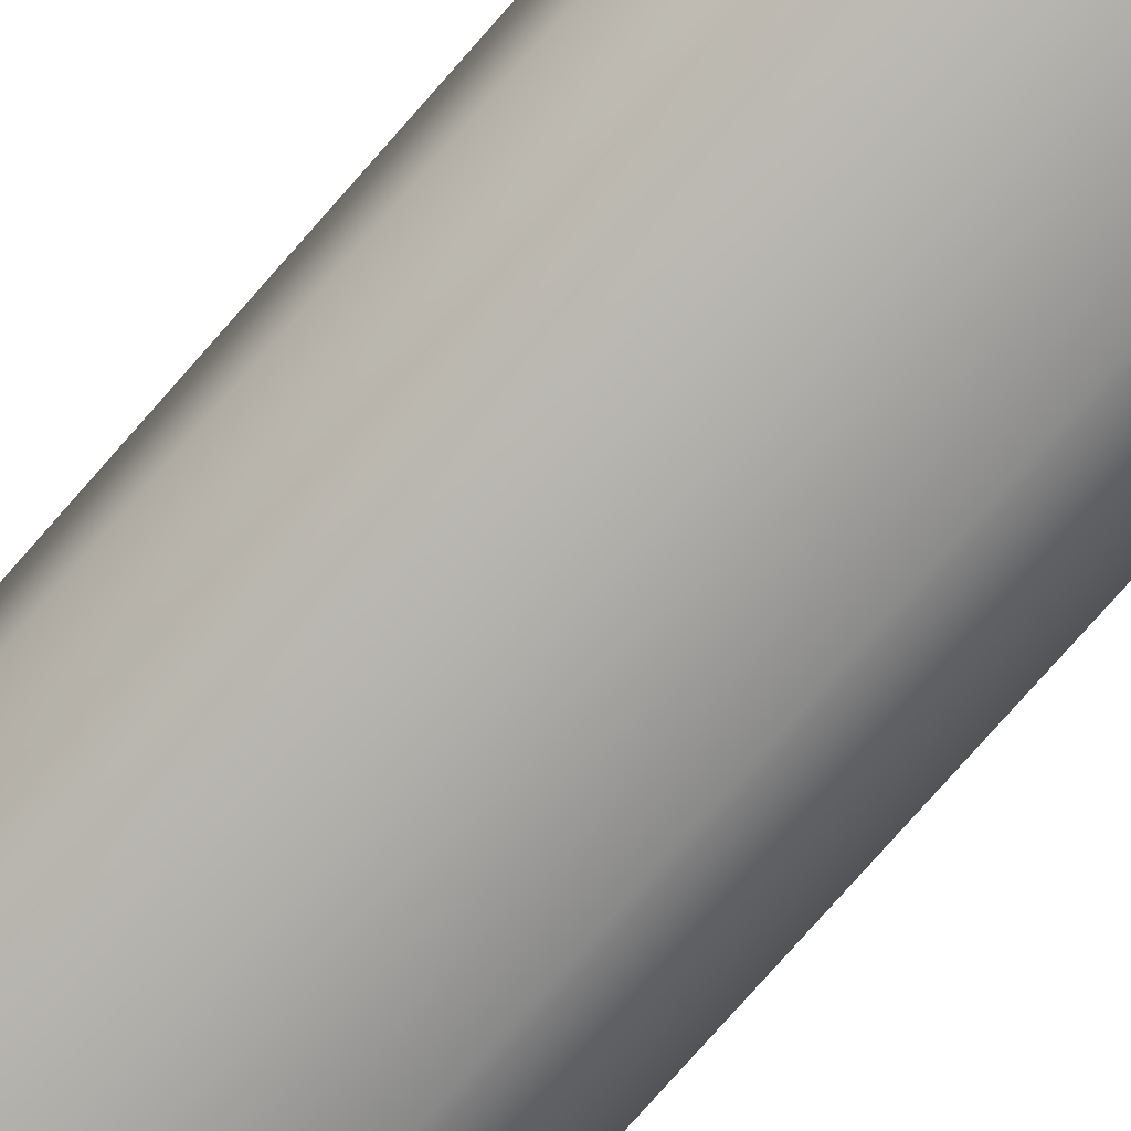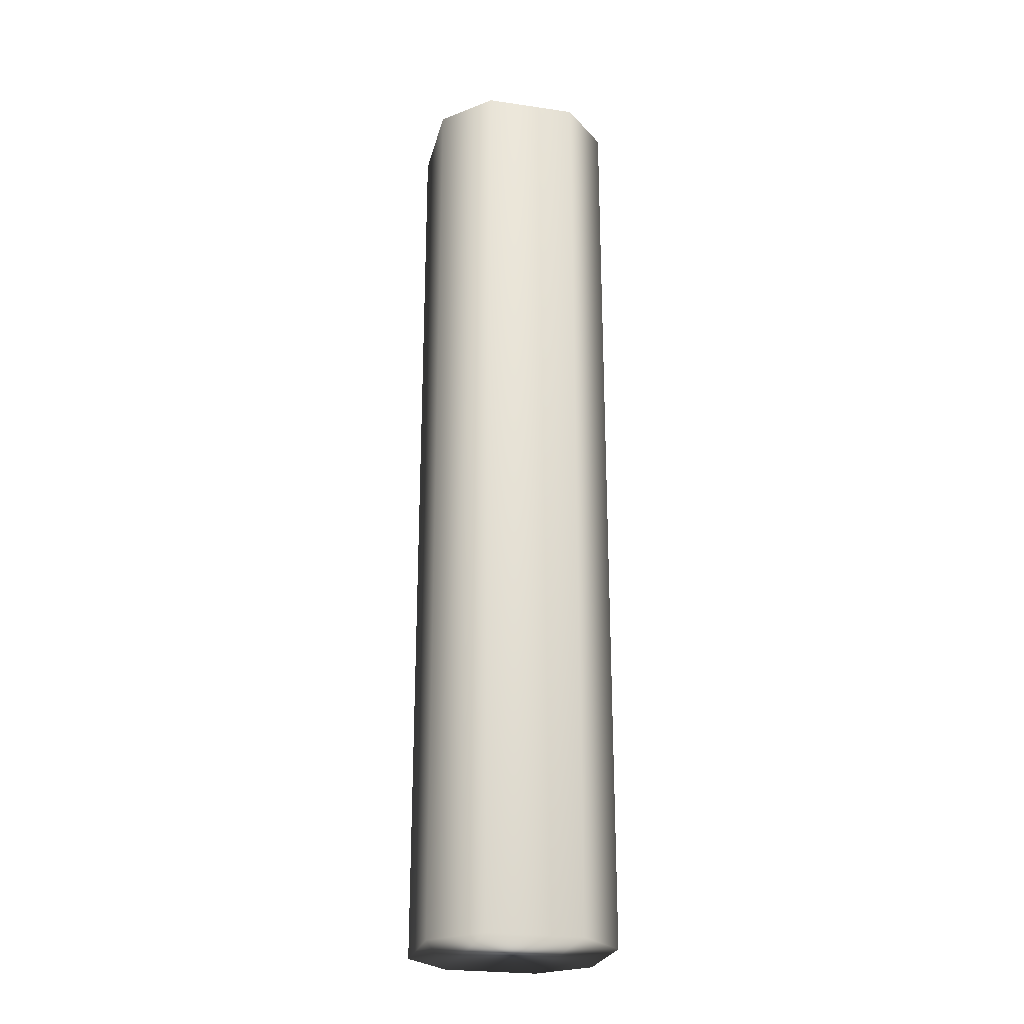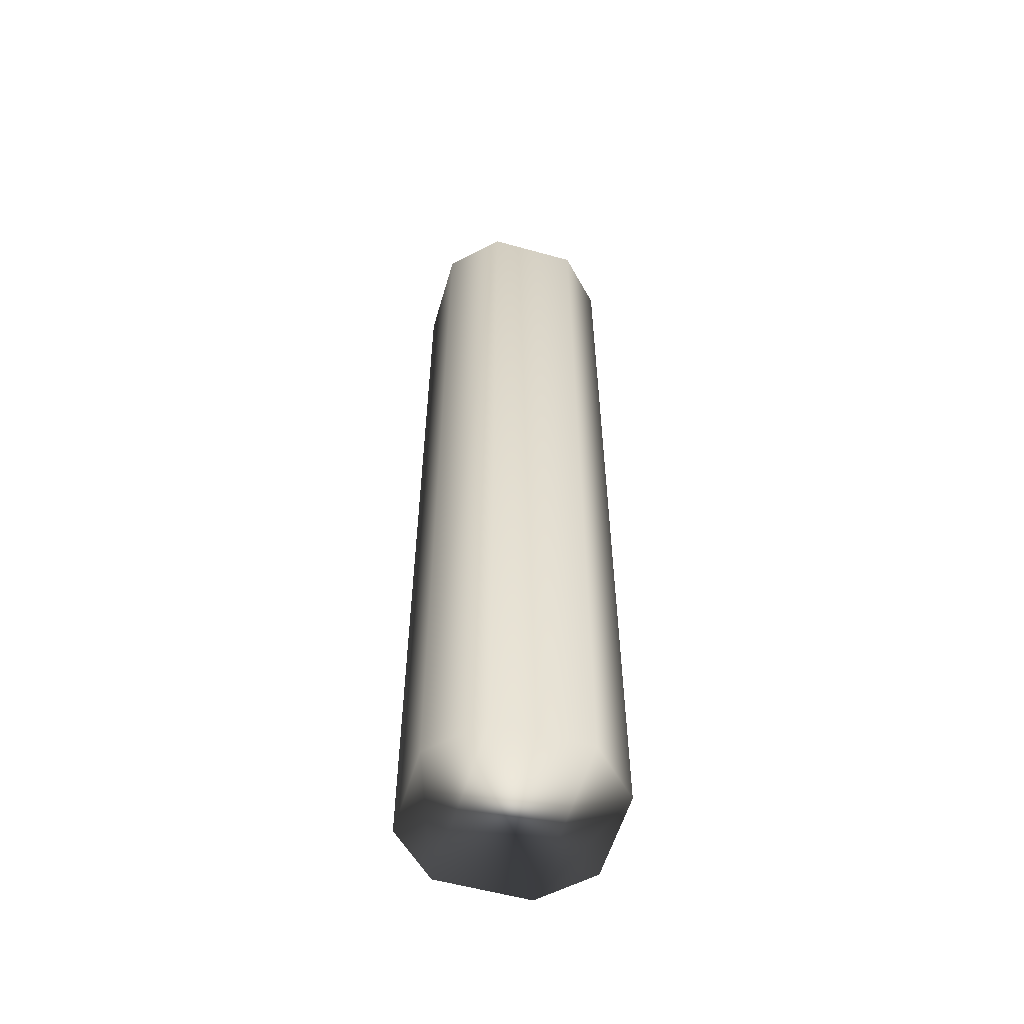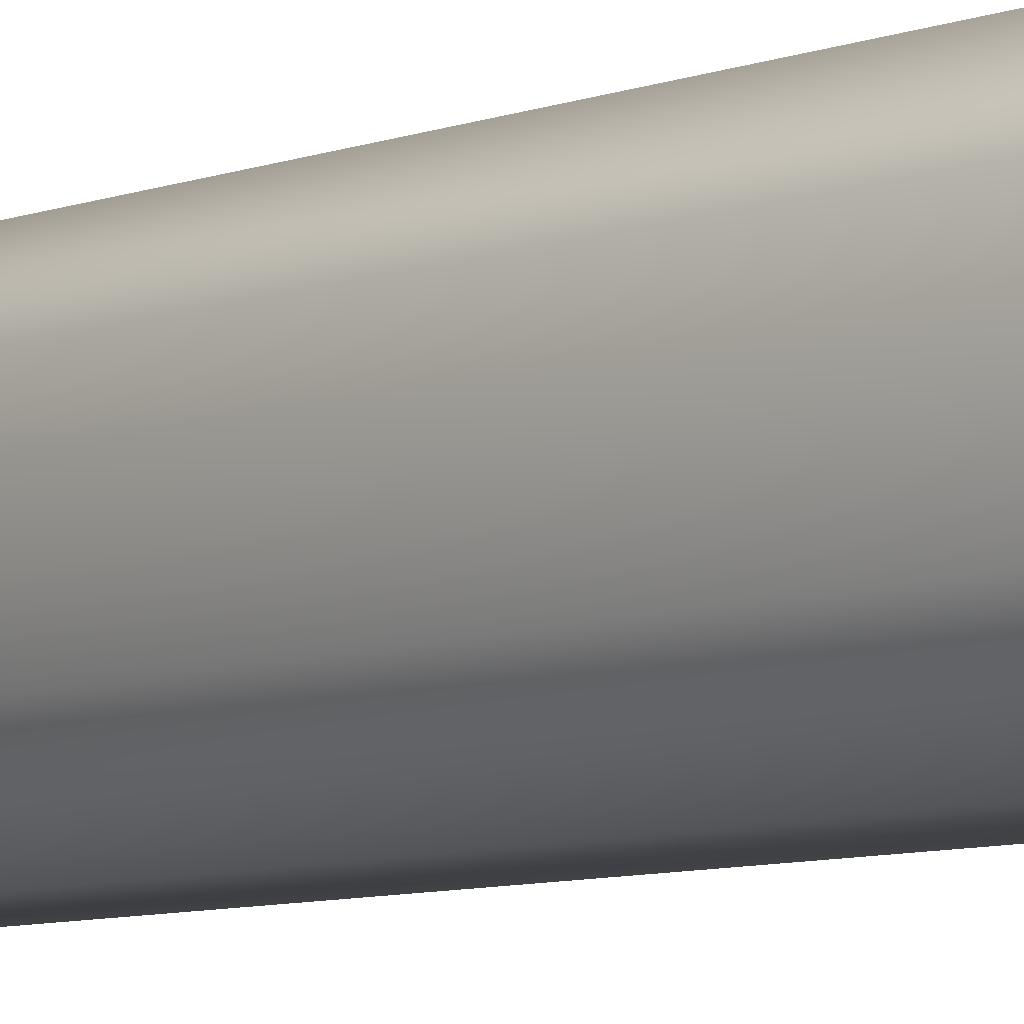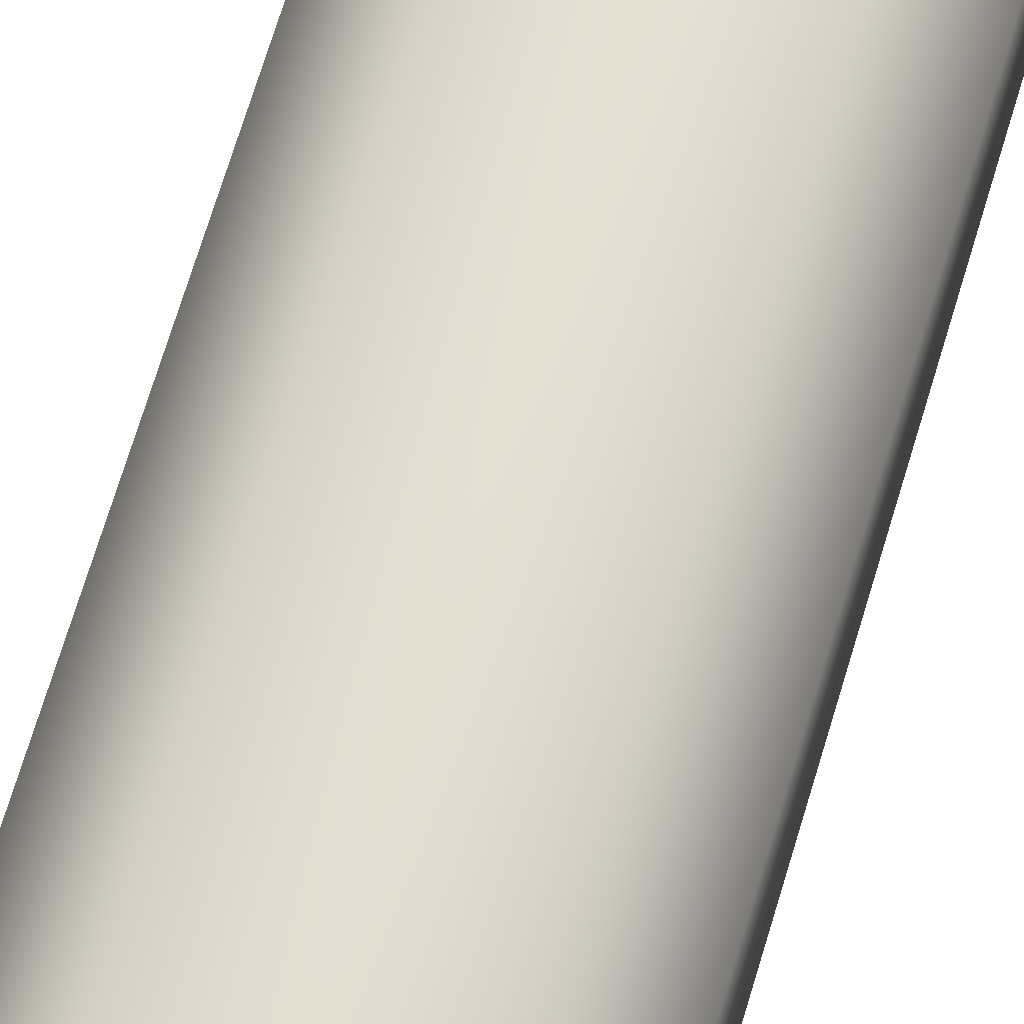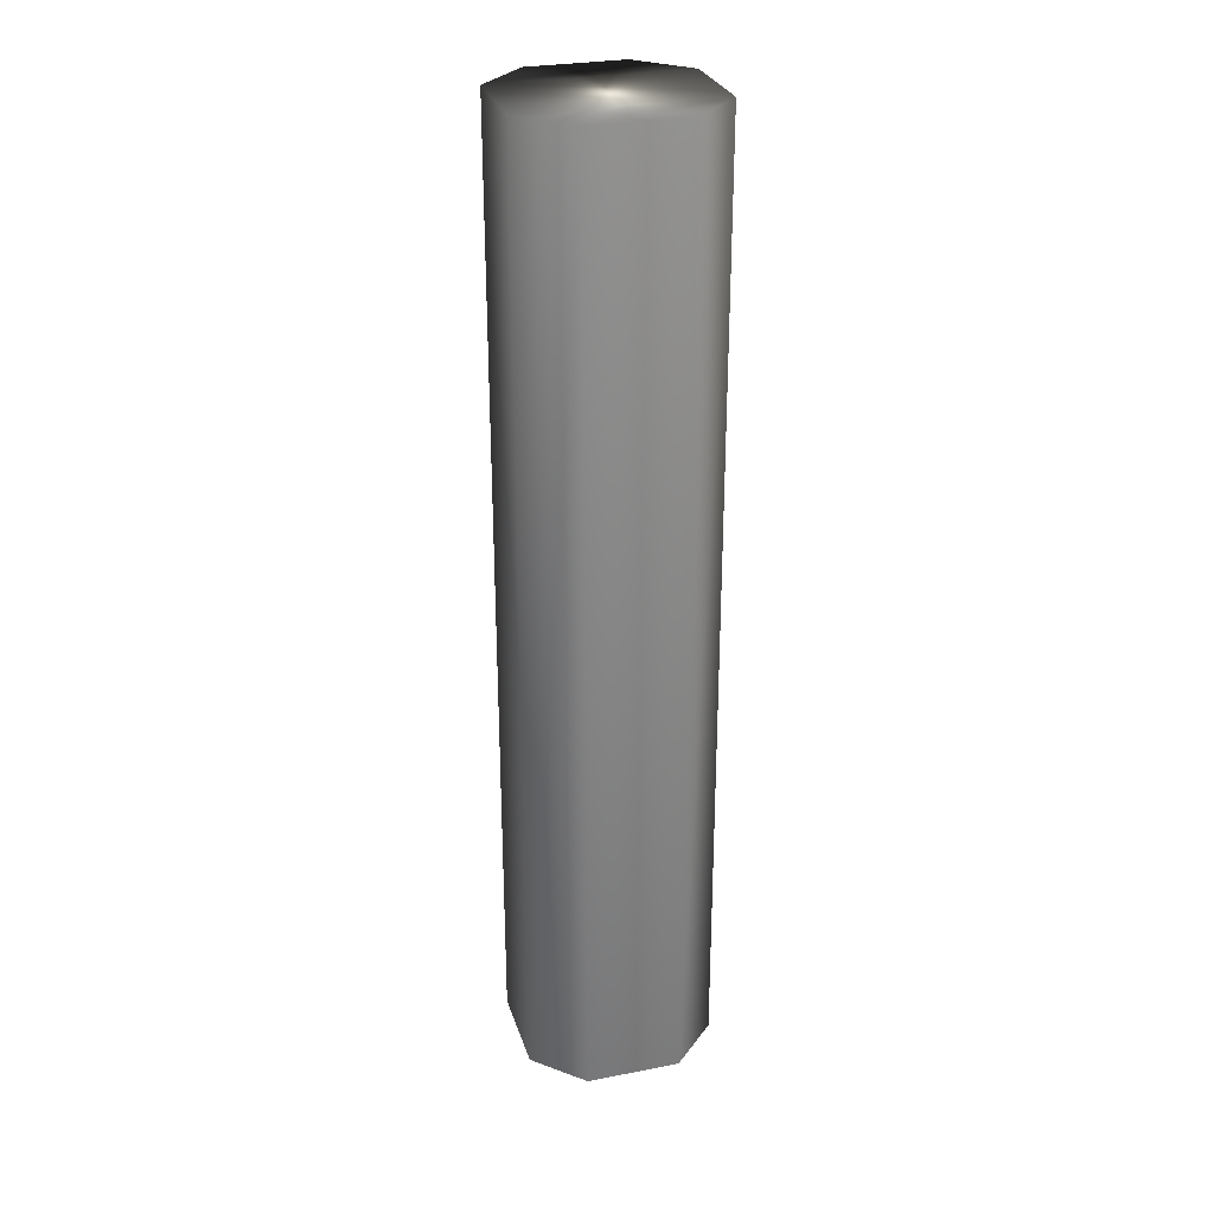
<metadata>
{"format":"obj","ext":"obj","renderer":"f3d","projection":"perspective","resolution":1024,"background":"white","views":[{"elev":-75.4,"azim":-41.1,"up":"+Z"},{"elev":-25.1,"azim":76.7,"up":"+Y"},{"elev":-56.7,"azim":73.8,"up":"+Y"},{"elev":-6.9,"azim":-40.1,"up":"+Z"},{"elev":66.8,"azim":16.4,"up":"+Z"},{"elev":28.6,"azim":163.7,"up":"+Y"}]}
</metadata>
<code>
g default
v 3112 416.1 -7170
v 3117 416.1 -7166
v 3112 507.2 -7170
v 3117 507.2 -7166
v 3130 416.1 -7170
v 3126 416.1 -7166
v 3130 507.2 -7170
v 3126 507.2 -7166
v 3112 507.2 -7179
v 3117 507.2 -7184
v 3112 416.1 -7179
v 3117 416.1 -7184
v 3126 507.2 -7184
v 3130 507.2 -7179
v 3130 416.1 -7179
v 3126 416.1 -7184
g pasted___pCube20 house23
f 4 2 6 8
f 12 10 13 16
f 7 5 15 14
f 9 11 1 3
f 9 14 13 10
f 11 12 16 15
f 1 2 4 3
f 6 5 7 8
f 9 10 12 11
f 13 14 15 16
f 3 4 8 7
f 3 7 14 9
f 1 5 6 2
f 11 15 5 1

</code>
